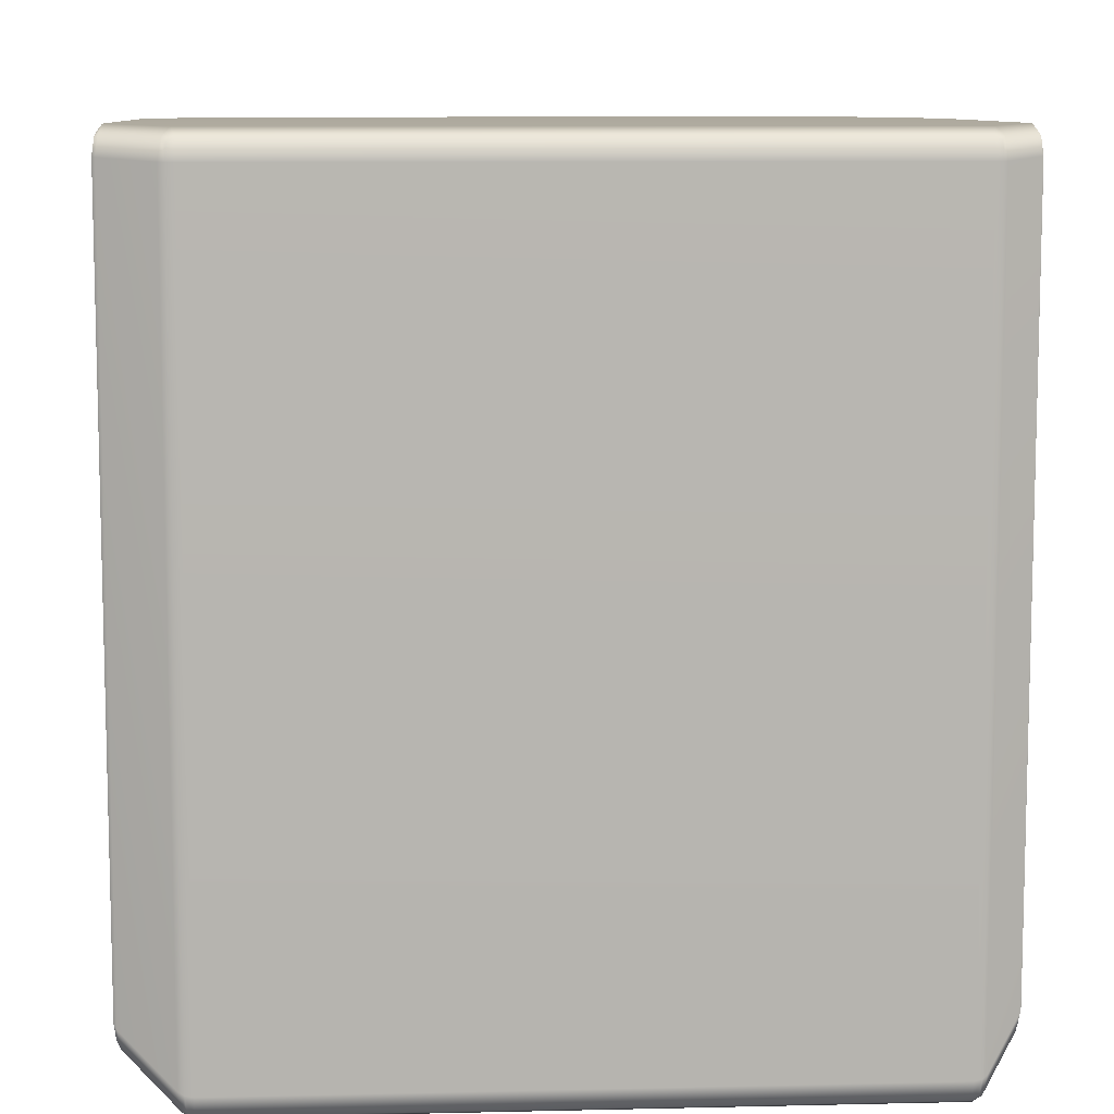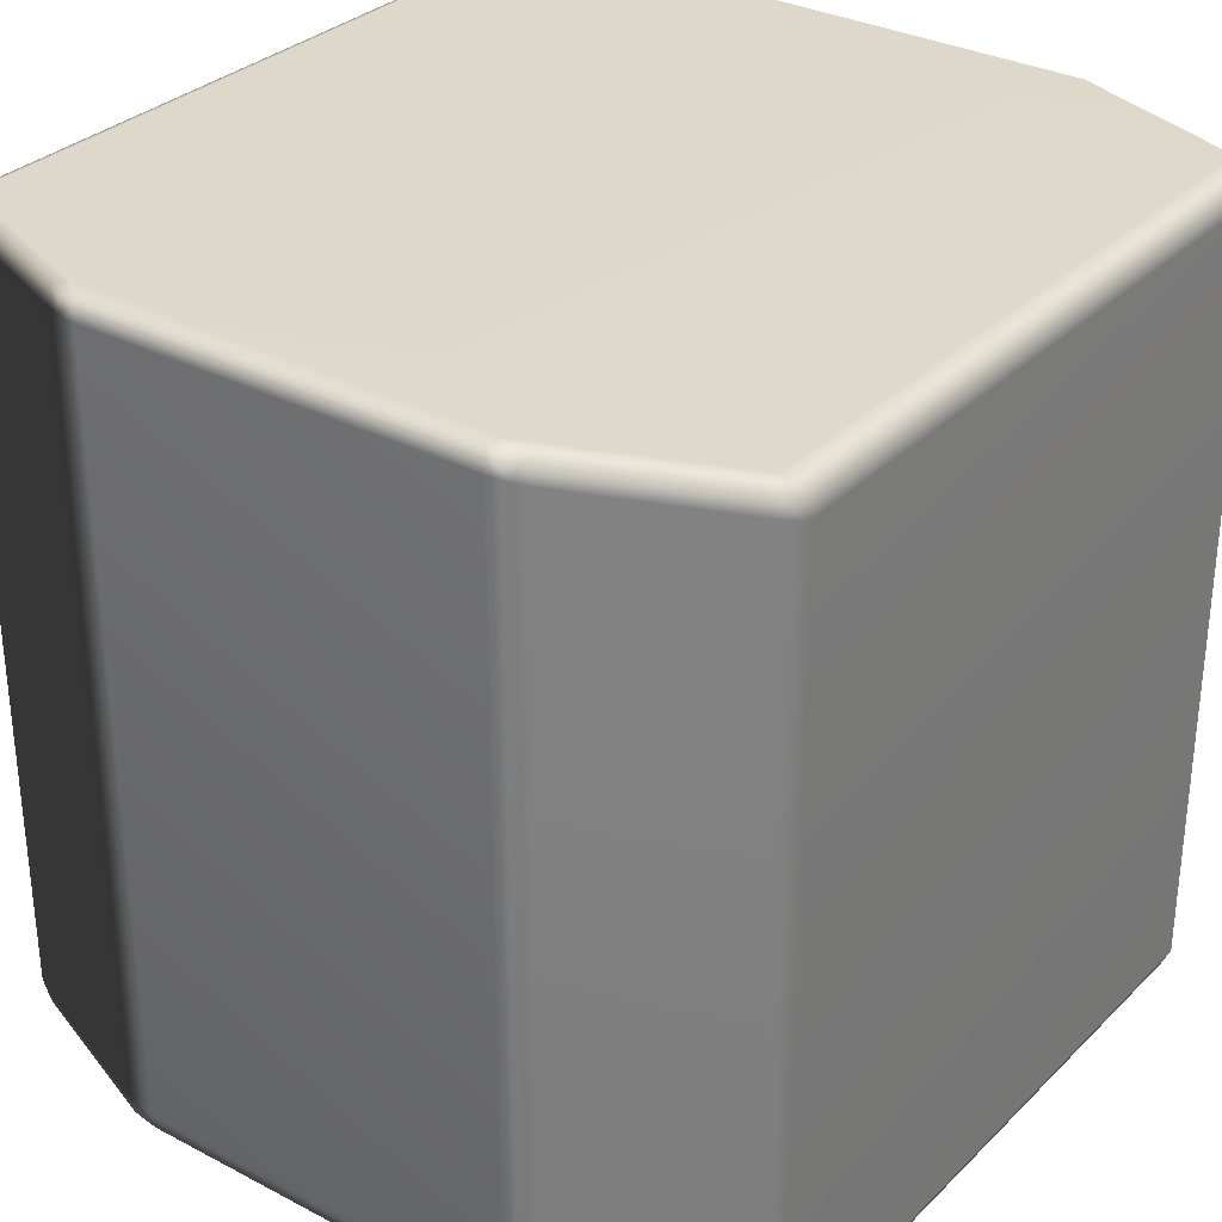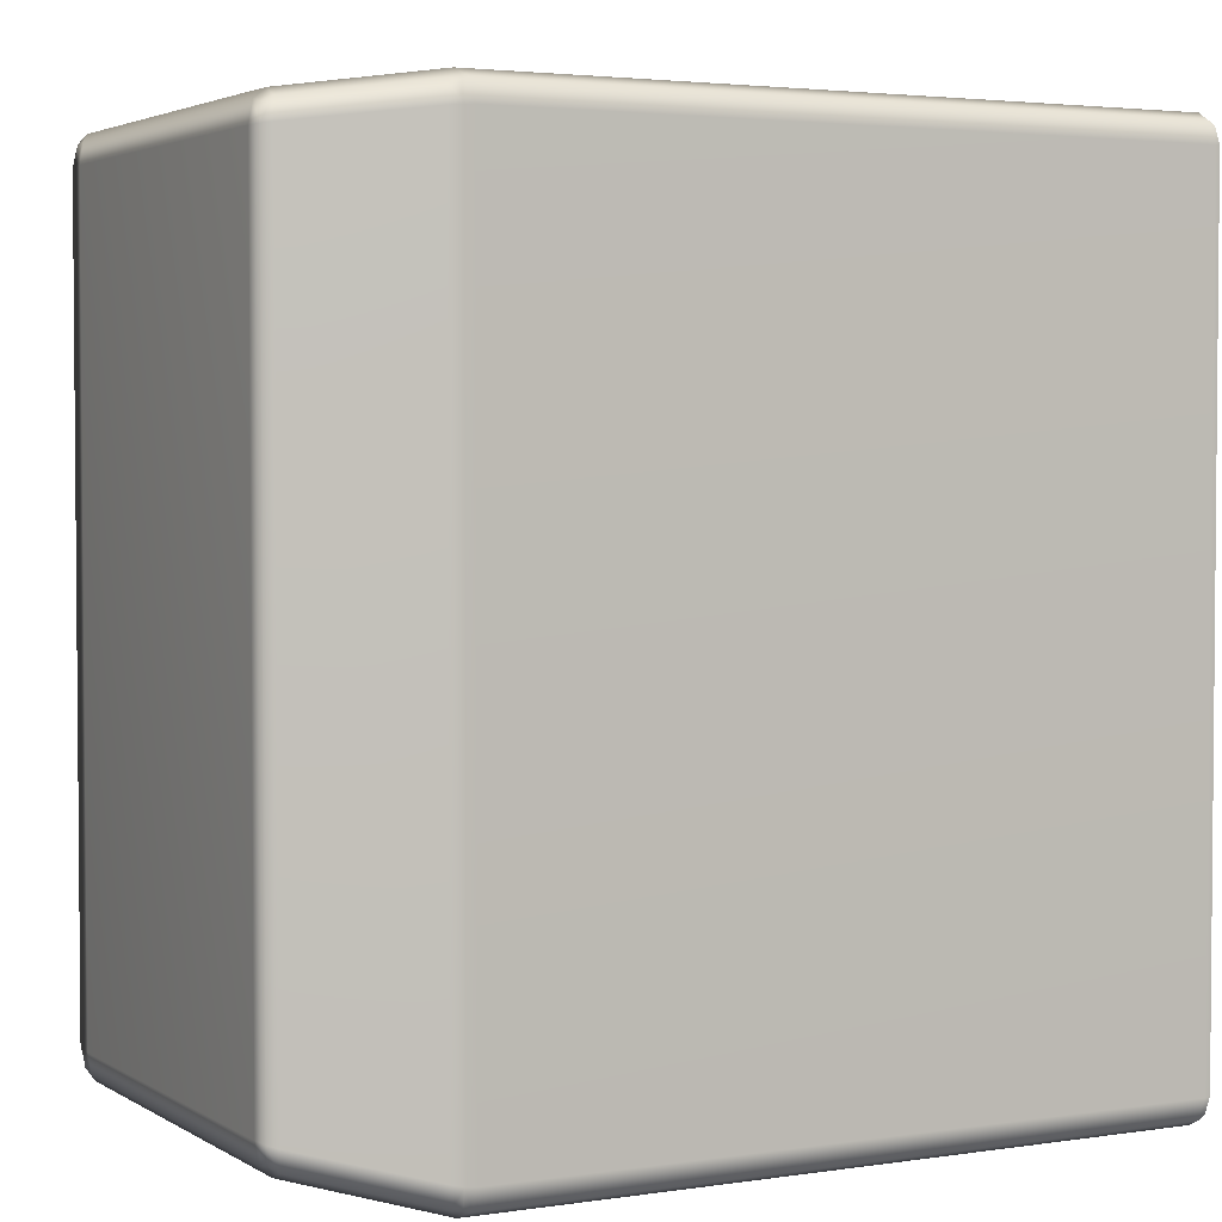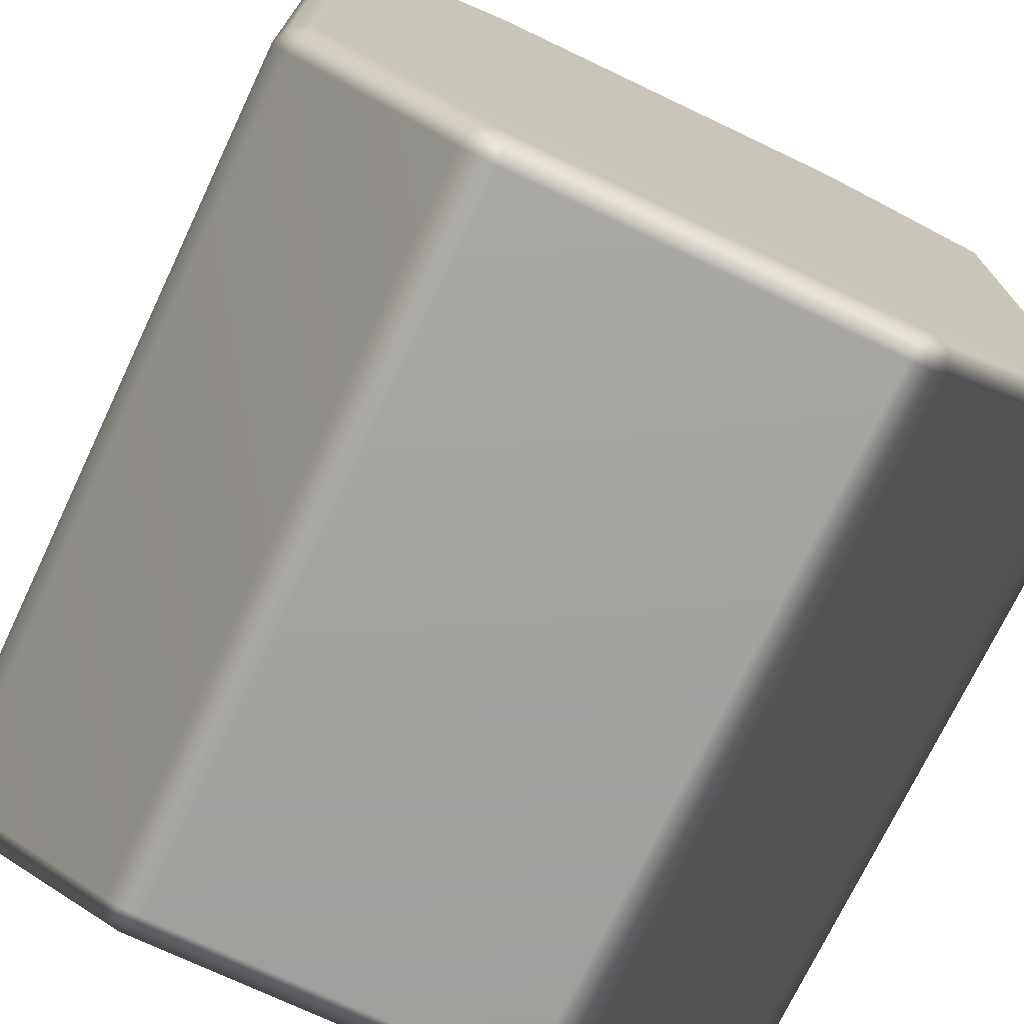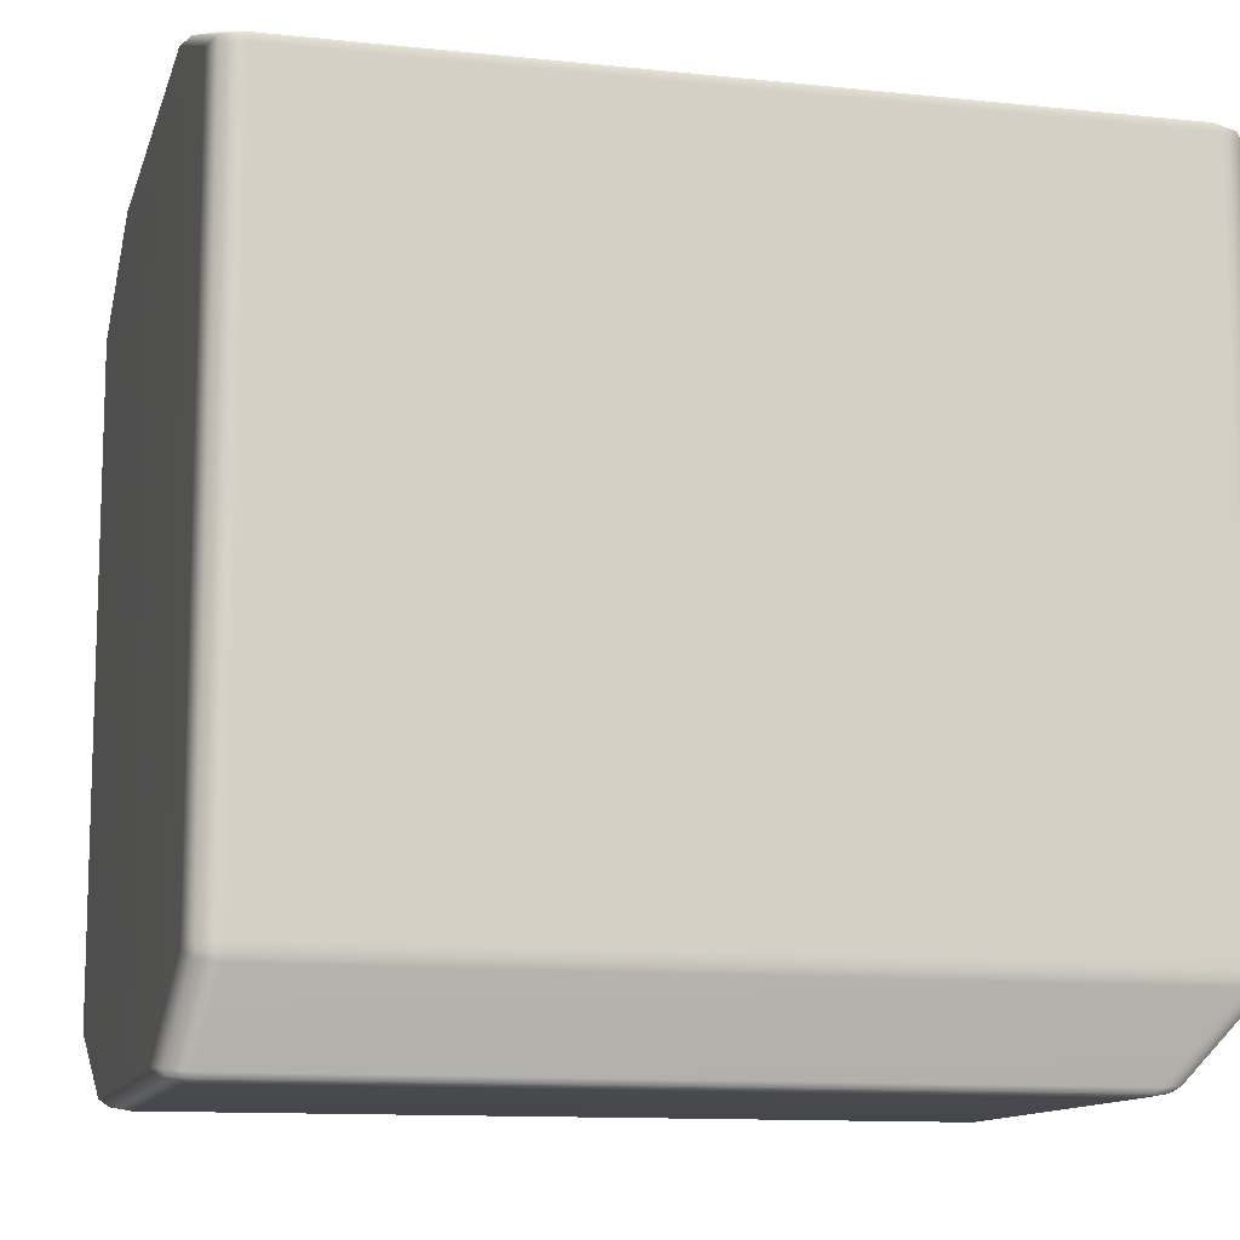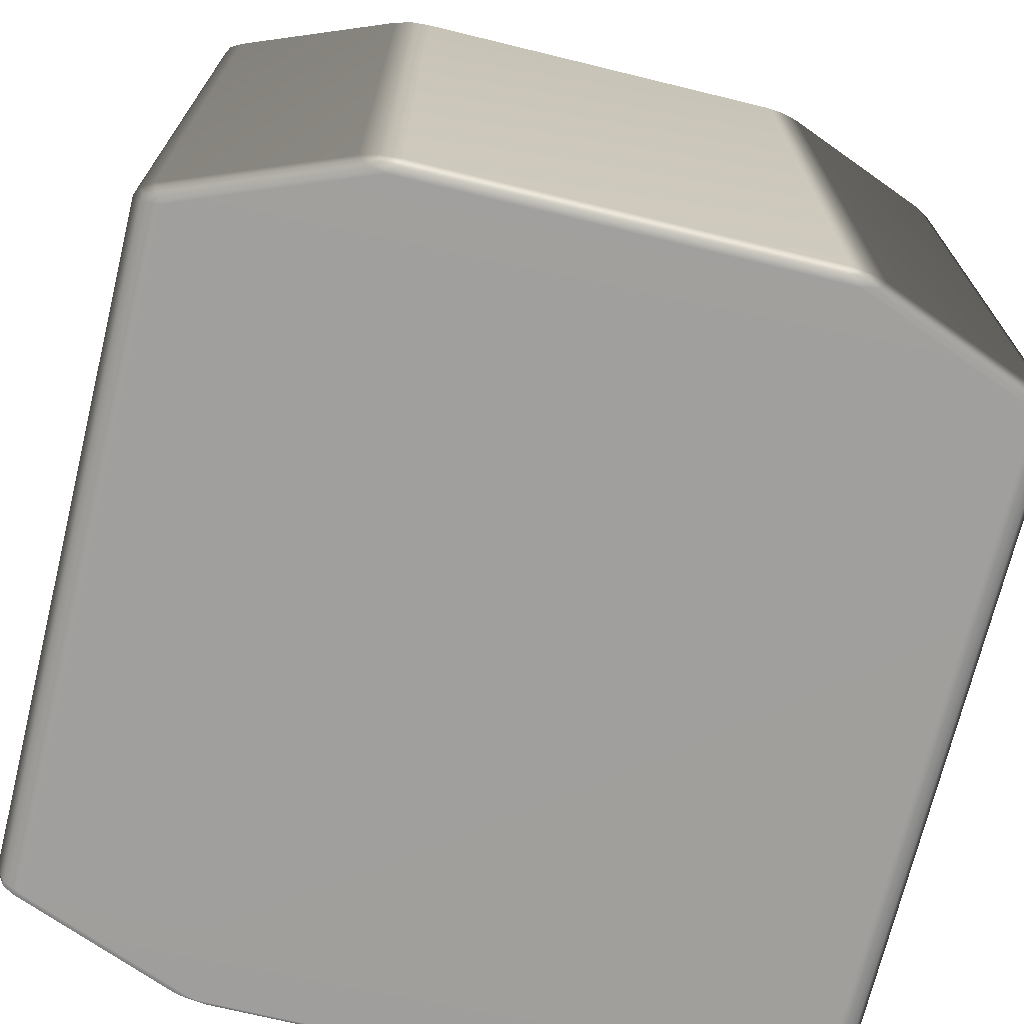
<metadata>
{"format":"obj","ext":"obj","renderer":"f3d","projection":"perspective","resolution":1024,"background":"white","views":[{"elev":9.2,"azim":86.5,"up":"+Y"},{"elev":31.5,"azim":-143.4,"up":"+Y"},{"elev":3.1,"azim":-118.0,"up":"+Y"},{"elev":-73.0,"azim":-25.4,"up":"+Z"},{"elev":-11.8,"azim":75.8,"up":"+Z"},{"elev":-71.3,"azim":166.3,"up":"+Y"}]}
</metadata>
<code>
v -0.4811 0.4661 0.4145
v -0.4743 0.4905 0.411
v -0.2742 0.4905 0.4899
v 0.2742 0.4905 -0.4899
v 0.2392 0.4905 -0.4956
v 0.2596 0.4861 -0.4955
v 0.2623 0.4661 -0.4981
v 0.2377 -0.4661 -0.5
v 0.2623 -0.4661 -0.4981
v 0.2392 0.4905 -0.4956
v 0.2596 0.4861 -0.4955
v 0.2377 0.4661 -0.5
v -0.2392 0.4905 -0.4956
v -0.2377 0.4661 -0.5
v -0.5 0.4661 -0.3966
v -0.4888 0.4905 -0.3972
v -0.4888 0.4905 0.3972
v -0.5 0.4661 0.3966
v 0.2742 0.4905 -0.4899
v 0.4811 0.4661 -0.4145
v 0.4743 0.4905 -0.411
v 0.4951 0.4661 -0.4063
v 0.4743 0.4905 0.411
v 0.4811 0.4661 0.4145
v 0.2832 0.4661 0.4926
v 0.2742 0.4905 0.4899
v -0.4951 0.4661 -0.4063
v -0.4885 0.4861 -0.4052
v -0.5 -0.4661 -0.3966
v -0.4951 -0.4661 -0.4063
v -0.5 -0.4661 0.3966
v -0.4951 -0.4661 0.4063
v -0.4951 0.4661 0.4063
v -0.4885 0.4861 0.4052
v -0.4951 0.4661 0.4063
v -0.4885 0.4861 0.4052
v -0.4811 -0.4661 0.4145
v -0.4951 -0.4661 0.4063
v -0.2832 -0.4661 0.4926
v -0.2832 0.4661 0.4926
v -0.2623 -0.4661 0.4981
v -0.2623 0.4661 0.4981
v -0.2596 0.4861 0.4955
v -0.4951 0.4661 -0.4063
v -0.4743 0.4905 -0.411
v -0.4885 0.4861 -0.4052
v -0.4811 0.4661 -0.4145
v -0.4811 0.4661 -0.4145
v -0.4951 -0.4661 -0.4063
v -0.4811 -0.4661 -0.4145
v -0.2832 0.4661 -0.4926
v -0.4743 0.4905 -0.411
v -0.2832 0.4661 -0.4926
v -0.2742 0.4905 -0.4899
v -0.2832 -0.4661 -0.4926
v -0.2742 0.4905 -0.4899
v -0.2623 0.4661 -0.4981
v -0.2596 0.4861 -0.4955
v -0.2623 -0.4661 -0.4981
v -0.4743 0.4905 -0.411
v -0.4888 0.4905 -0.3972
v -0.4885 0.4861 -0.4052
v -0.4676 0.5 -0.4018
v -0.2742 0.4905 -0.4899
v -0.4676 0.5 0.4018
v -0.4888 0.4905 0.3972
v -0.4743 0.4905 0.411
v -0.4885 0.4861 0.4052
v -0.2509 0.5 0.4872
v -0.2742 0.4905 0.4899
v -0.2742 0.4905 0.4899
v -0.2509 0.5 0.4872
v -0.2392 0.4905 0.4956
v -0.2596 0.4861 0.4955
v 0.2509 0.5 0.4872
v 0.2509 0.5 0.4872
v 0.2392 0.4905 0.4956
v 0.4676 0.5 0.4018
v 0.2742 0.4905 0.4899
v 0.2742 0.4905 0.4899
v 0.2596 0.4861 0.4955
v 0.4743 0.4905 0.411
v 0.4888 0.4905 0.3972
v 0.4885 0.4861 0.4052
v 0.4676 0.5 -0.4018
v 0.4888 0.4905 -0.3972
v 0.4743 0.4905 -0.411
v 0.4885 0.4861 -0.4052
v 0.2509 0.5 -0.4872
v 0.2742 0.4905 -0.4899
v 0.2509 0.5 -0.4872
v -0.2509 0.5 -0.4872
v -0.2509 0.5 -0.4872
v -0.2392 0.4905 -0.4956
v -0.2742 0.4905 -0.4899
v -0.2596 0.4861 -0.4955
v -0.2623 0.4661 -0.4981
v -0.2596 0.4861 -0.4955
v -0.2623 -0.4661 -0.4981
v -0.2377 -0.4661 -0.5
v 0.2623 0.4661 -0.4981
v 0.2596 0.4861 -0.4955
v 0.2832 0.4661 -0.4926
v 0.2623 -0.4661 -0.4981
v 0.2832 -0.4661 -0.4926
v 0.4811 -0.4661 -0.4145
v 0.4951 -0.4661 -0.4063
v 0.5 0.4661 -0.3966
v 0.4951 0.4661 -0.4063
v 0.4951 -0.4661 -0.4063
v 0.5 -0.4661 -0.3966
v 0.5 0.4661 0.3966
v 0.5 -0.4661 0.3966
v 0.4888 0.4905 -0.3972
v 0.4885 0.4861 -0.4052
v 0.4885 0.4861 -0.4052
v 0.4888 0.4905 0.3972
v 0.4951 0.4661 0.4063
v 0.4951 -0.4661 0.4063
v 0.4885 0.4861 0.4052
v 0.4951 0.4661 0.4063
v 0.4885 0.4861 0.4052
v 0.4951 -0.4661 0.4063
v 0.4811 -0.4661 0.4145
v 0.2832 -0.4661 0.4926
v 0.2623 0.4661 0.4981
v 0.2623 -0.4661 0.4981
v 0.2596 0.4861 0.4955
v -0.2392 0.4905 0.4956
v -0.2623 0.4661 0.4981
v -0.2596 0.4861 0.4955
v -0.2377 0.4661 0.5
v 0.2392 0.4905 0.4956
v -0.2377 -0.4661 0.5
v -0.2623 -0.4661 0.4981
v 0.2377 -0.4661 0.5
v 0.2377 0.4661 0.5
v 0.2623 -0.4661 0.4981
v 0.2623 0.4661 0.4981
v 0.2596 0.4861 0.4955
v -0.4811 -0.4661 0.4145
v -0.2832 -0.4661 0.4926
v -0.2742 -0.4905 0.4899
v -0.4743 -0.4905 0.411
v -0.4743 -0.4905 0.411
v -0.2742 -0.4905 0.4899
v -0.2509 -0.5 0.4872
v -0.4676 -0.5 0.4018
v 0.2509 -0.5 0.4872
v -0.4888 -0.4905 0.3972
v -0.4885 -0.4861 0.4052
v -0.4888 -0.4905 -0.3972
v -0.4676 -0.5 -0.4018
v 0.4676 -0.5 0.4018
v 0.2742 -0.4905 0.4899
v 0.4743 -0.4905 0.411
v -0.4743 -0.4905 -0.411
v -0.4885 -0.4861 -0.4052
v -0.2742 -0.4905 -0.4899
v -0.2509 -0.5 -0.4872
v 0.4888 -0.4905 0.3972
v 0.4885 -0.4861 0.4052
v 0.4676 -0.5 -0.4018
v 0.4888 -0.4905 -0.3972
v 0.2509 -0.5 -0.4872
v 0.4743 -0.4905 -0.411
v 0.4885 -0.4861 -0.4052
v 0.2742 -0.4905 -0.4899
v 0.2392 -0.4905 -0.4956
v -0.2392 -0.4905 -0.4956
v 0.2596 -0.4861 -0.4955
v 0.2742 -0.4905 -0.4899
v 0.4743 -0.4905 -0.411
v 0.4811 -0.4661 -0.4145
v 0.2832 -0.4661 -0.4926
v 0.4743 -0.4905 0.411
v 0.2742 -0.4905 0.4899
v 0.2832 -0.4661 0.4926
v 0.4811 -0.4661 0.4145
v -0.4888 -0.4905 -0.3972
v -0.4885 -0.4861 -0.4052
v -0.4951 -0.4661 -0.4063
v -0.5 -0.4661 -0.3966
v -0.4888 -0.4905 0.3972
v -0.5 -0.4661 0.3966
v -0.4951 -0.4661 0.4063
v -0.4885 -0.4861 0.4052
v -0.4885 -0.4861 0.4052
v -0.4951 -0.4661 0.4063
v -0.4951 -0.4661 -0.4063
v -0.4885 -0.4861 -0.4052
v -0.4743 -0.4905 -0.411
v -0.4811 -0.4661 -0.4145
v -0.2832 -0.4661 -0.4926
v -0.2742 -0.4905 -0.4899
v -0.2623 -0.4661 -0.4981
v -0.2596 -0.4861 -0.4955
v -0.2623 -0.4661 -0.4981
v -0.2596 -0.4861 -0.4955
v -0.2392 -0.4905 -0.4956
v -0.2377 -0.4661 -0.5
v 0.2377 -0.4661 -0.5
v 0.2392 -0.4905 -0.4956
v 0.2392 -0.4905 -0.4956
v 0.2623 -0.4661 -0.4981
v 0.2377 -0.4661 -0.5
v 0.2596 -0.4861 -0.4955
v -0.2392 -0.4905 -0.4956
v -0.2596 -0.4861 -0.4955
v -0.2742 -0.4905 -0.4899
v -0.2509 -0.5 -0.4872
v 0.2623 -0.4661 -0.4981
v 0.2596 -0.4861 -0.4955
v 0.2742 -0.4905 -0.4899
v 0.2623 -0.4661 -0.4981
v 0.4951 -0.4661 -0.4063
v 0.4885 -0.4861 -0.4052
v 0.4951 -0.4661 -0.4063
v 0.4885 -0.4861 -0.4052
v 0.4888 -0.4905 -0.3972
v 0.5 -0.4661 -0.3966
v 0.5 -0.4661 0.3966
v 0.4888 -0.4905 0.3972
v 0.4951 -0.4661 0.4063
v 0.4885 -0.4861 0.4052
v 0.4951 -0.4661 0.4063
v 0.4885 -0.4861 0.4052
v -0.2392 -0.4905 0.4956
v -0.2596 -0.4861 0.4955
v -0.2623 -0.4661 0.4981
v -0.2377 -0.4661 0.5
v 0.2392 -0.4905 0.4956
v 0.2377 -0.4661 0.5
v 0.2623 -0.4661 0.4981
v 0.2596 -0.4861 0.4955
v -0.2623 -0.4661 0.4981
v -0.2596 -0.4861 0.4955
v -0.2596 -0.4861 0.4955
v -0.2392 -0.4905 0.4956
v 0.2392 -0.4905 0.4956
v 0.2596 -0.4861 0.4955
v 0.2596 -0.4861 0.4955
v 0.2623 -0.4661 0.4981
g Cube_(20)_2364_39
f 1 3 2
f 4 6 5
f 7 9 8
f 10 11 7
f 10 7 12
f 13 10 12
f 13 12 14
f 15 17 16
f 15 18 17
f 19 21 20
f 21 22 20
f 23 25 24
f 23 26 25
f 16 28 27
f 16 27 15
f 27 29 15
f 27 30 29
f 15 29 31
f 15 31 18
f 18 31 32
f 18 32 33
f 33 17 18
f 33 34 17
f 2 36 35
f 35 38 37
f 2 35 1
f 35 37 1
f 1 37 39
f 1 39 40
f 40 39 41
f 1 40 3
f 40 41 42
f 42 3 40
f 42 43 3
f 44 46 45
f 44 45 47
f 48 30 27
f 47 50 49
f 45 51 47
f 51 50 47
f 52 54 53
f 51 55 50
f 56 57 51
f 57 55 51
f 56 58 57
f 57 59 55
f 60 62 61
f 60 61 63
f 63 64 60
f 61 65 63
f 61 66 65
f 66 67 65
f 66 68 67
f 67 69 65
f 67 70 69
f 71 73 72
f 71 74 73
f 73 75 72
f 65 69 76
f 73 77 75
f 65 76 78
f 63 65 78
f 77 79 75
f 78 76 80
f 77 81 79
f 78 80 82
f 82 83 78
f 82 84 83
f 85 78 83
f 63 78 85
f 85 83 86
f 86 87 85
f 86 88 87
f 89 85 87
f 63 85 89
f 89 87 90
f 4 5 91
f 63 89 92
f 93 91 5
f 63 92 64
f 93 5 94
f 94 95 93
f 94 96 95
f 97 98 13
f 97 13 14
f 14 99 97
f 14 100 99
f 12 100 14
f 12 8 100
f 7 8 12
f 101 102 19
f 101 19 103
f 103 104 101
f 103 105 104
f 19 20 103
f 20 105 103
f 20 106 105
f 22 106 20
f 22 107 106
f 108 110 109
f 108 111 110
f 112 111 108
f 112 113 111
f 109 114 108
f 114 112 108
f 109 115 114
f 21 116 22
f 114 117 112
f 118 113 112
f 117 118 112
f 118 119 113
f 117 120 118
f 121 122 23
f 121 23 24
f 24 123 121
f 24 124 123
f 25 124 24
f 25 125 124
f 126 125 25
f 126 127 125
f 26 126 25
f 26 128 126
f 129 131 130
f 129 130 132
f 132 133 129
f 130 134 132
f 130 135 134
f 132 134 136
f 132 136 137
f 132 137 133
f 137 136 138
f 137 138 139
f 139 133 137
f 139 140 133
f 141 143 142
f 141 144 143
f 145 147 146
f 145 148 147
f 148 149 147
f 150 148 145
f 150 145 151
f 152 148 150
f 152 153 148
f 148 154 149
f 153 154 148
f 154 155 149
f 154 156 155
f 157 153 152
f 157 152 158
f 153 157 159
f 153 159 160
f 156 154 161
f 156 161 162
f 163 161 154
f 153 163 154
f 163 164 161
f 153 160 165
f 153 165 163
f 164 163 166
f 165 166 163
f 164 166 167
f 165 168 166
f 160 169 165
f 168 165 169
f 160 170 169
f 168 169 171
f 172 174 173
f 172 175 174
f 176 178 177
f 176 179 178
f 180 182 181
f 180 183 182
f 183 180 184
f 183 184 185
f 186 185 184
f 186 184 187
f 144 189 188
f 144 141 189
f 190 192 191
f 190 193 192
f 192 193 194
f 192 194 195
f 195 194 196
f 195 196 197
f 198 200 199
f 198 201 200
f 200 201 202
f 200 202 203
f 204 206 205
f 204 205 207
f 208 210 209
f 208 211 210
f 212 214 213
f 215 175 172
f 173 174 216
f 173 216 217
f 218 220 219
f 218 221 220
f 220 221 222
f 220 222 223
f 223 222 224
f 223 224 225
f 226 176 227
f 226 179 176
f 228 230 229
f 228 231 230
f 231 228 232
f 231 232 233
f 234 233 232
f 234 232 235
f 236 143 237
f 236 142 143
f 146 239 238
f 146 147 239
f 239 147 149
f 239 149 240
f 240 149 155
f 240 155 241
f 177 243 242
f 177 178 243

</code>
